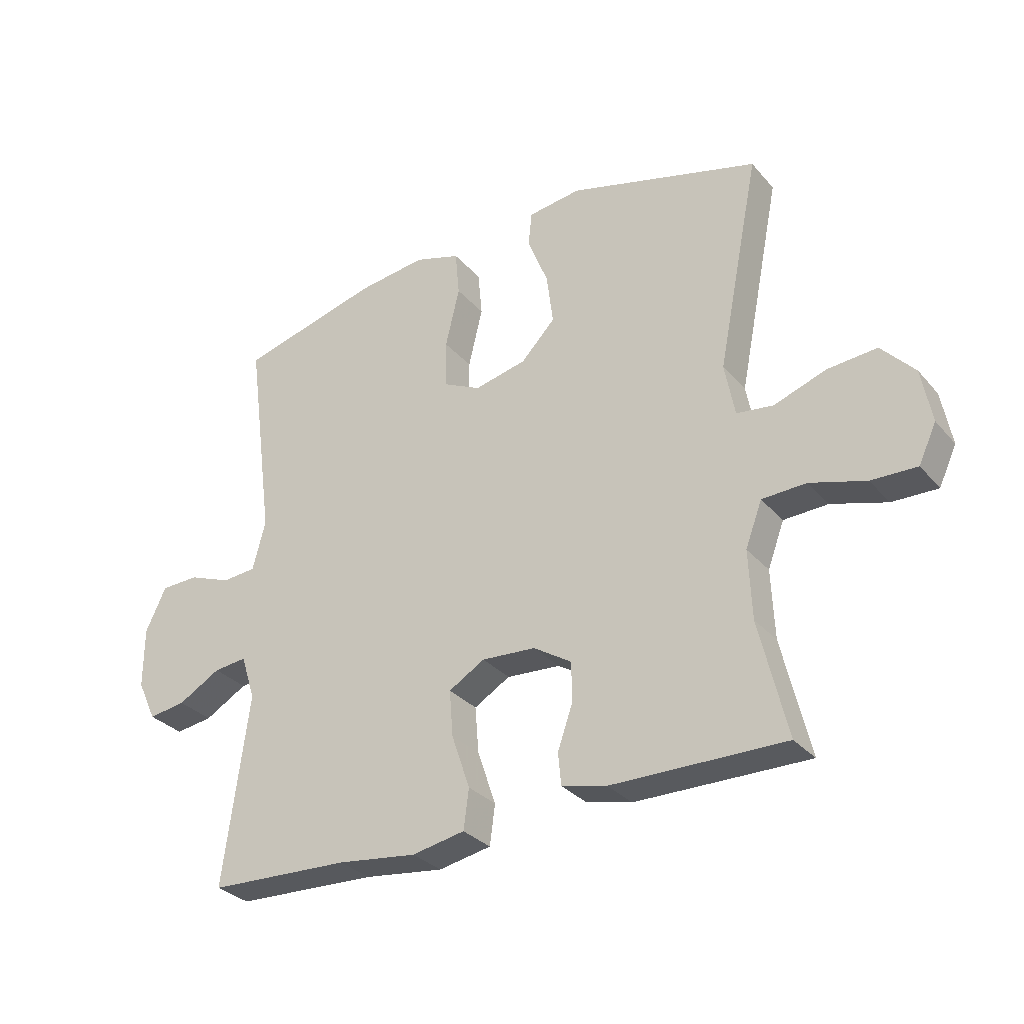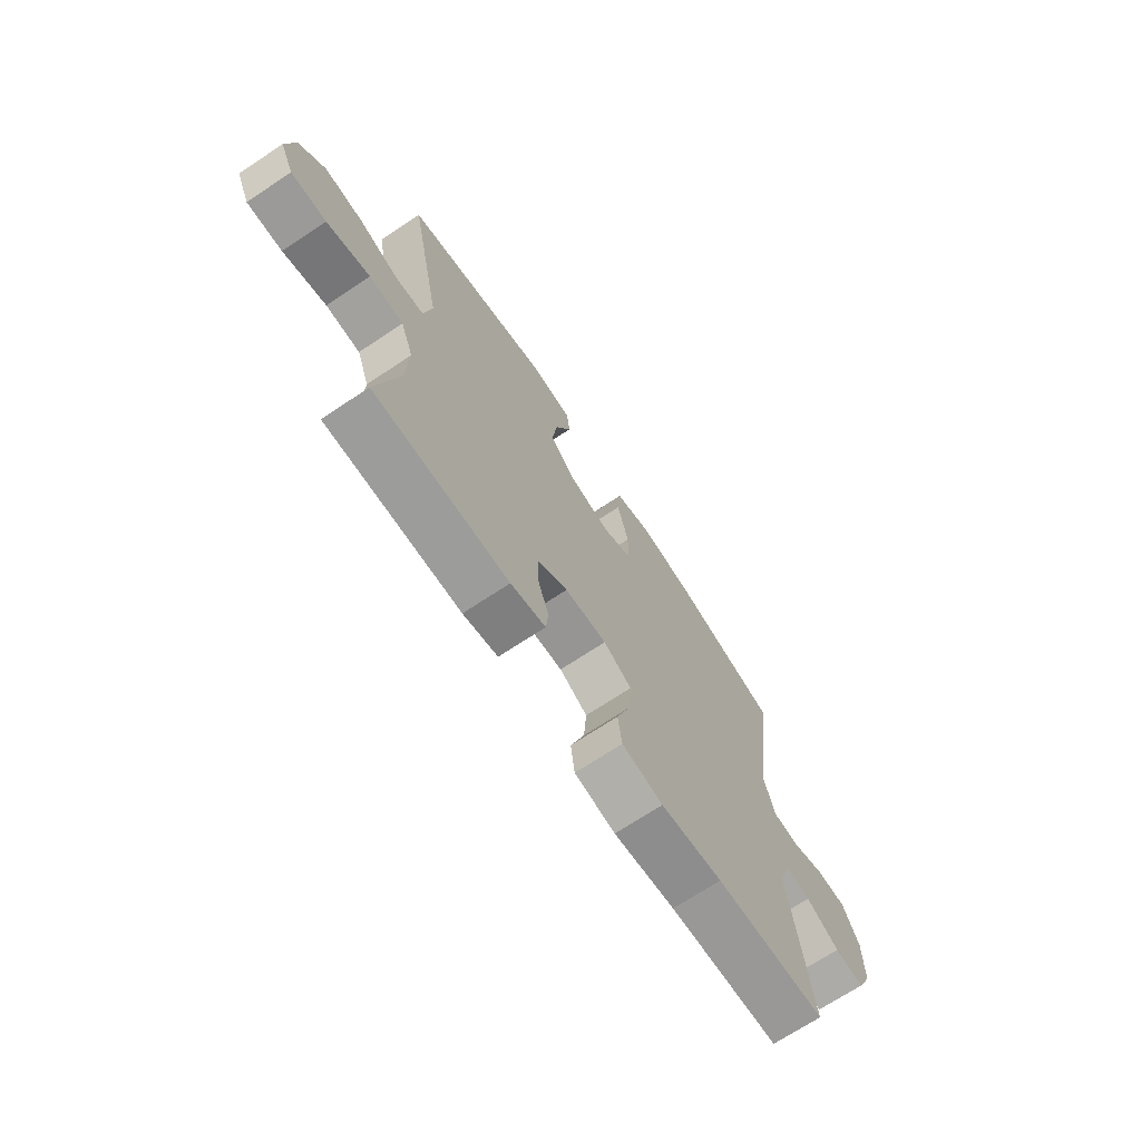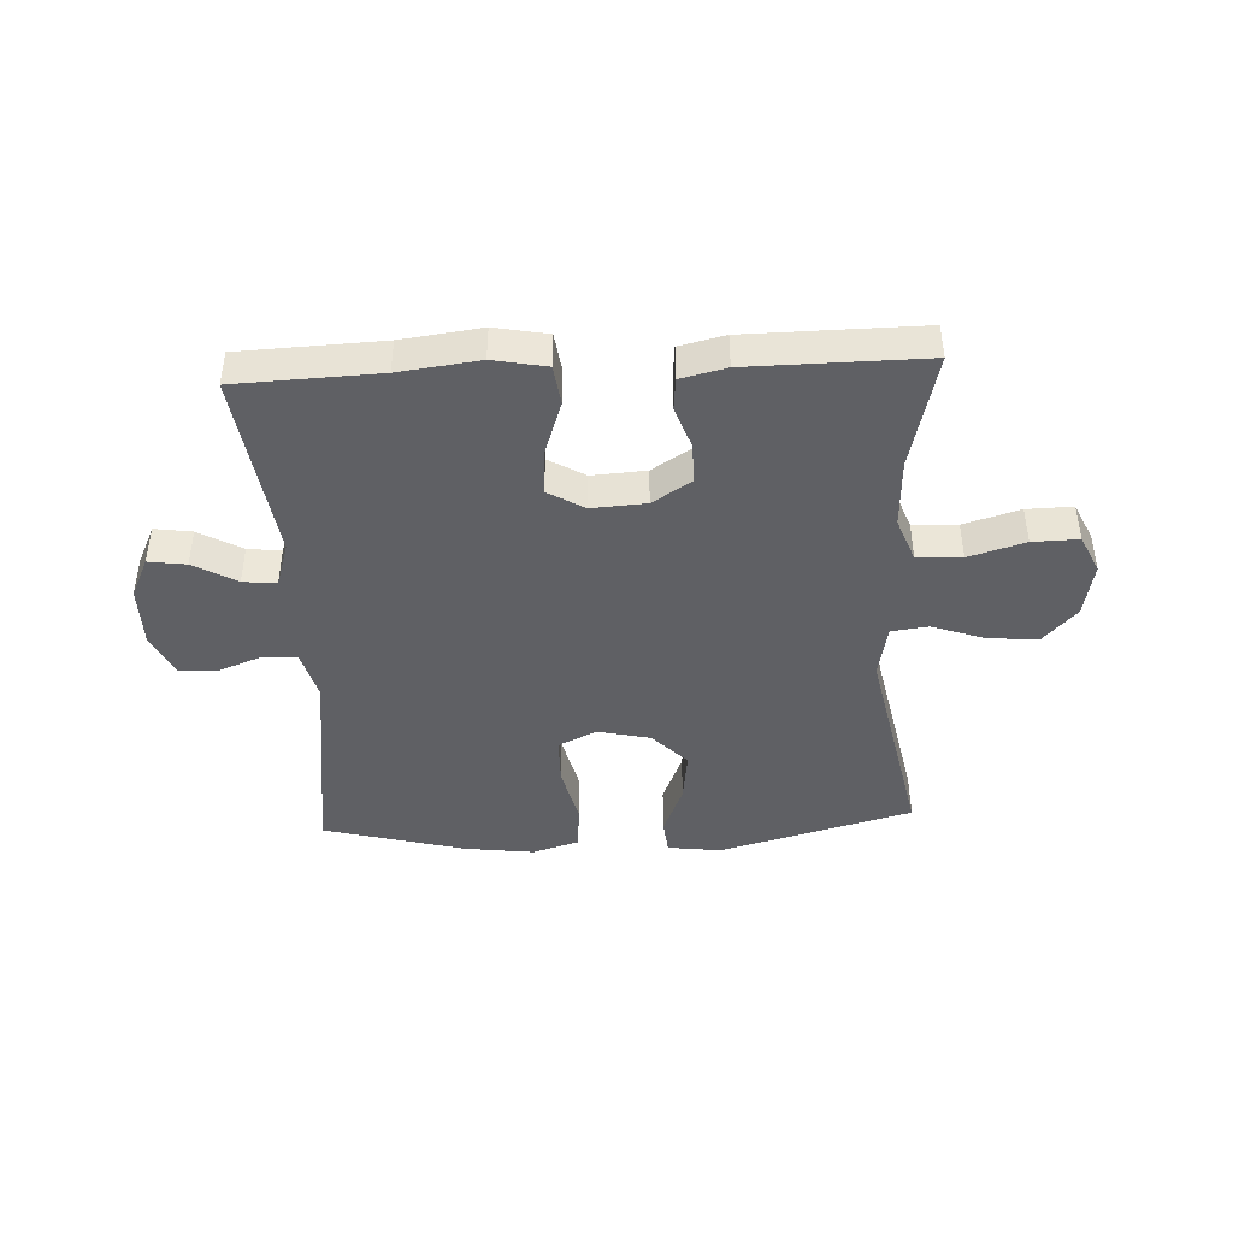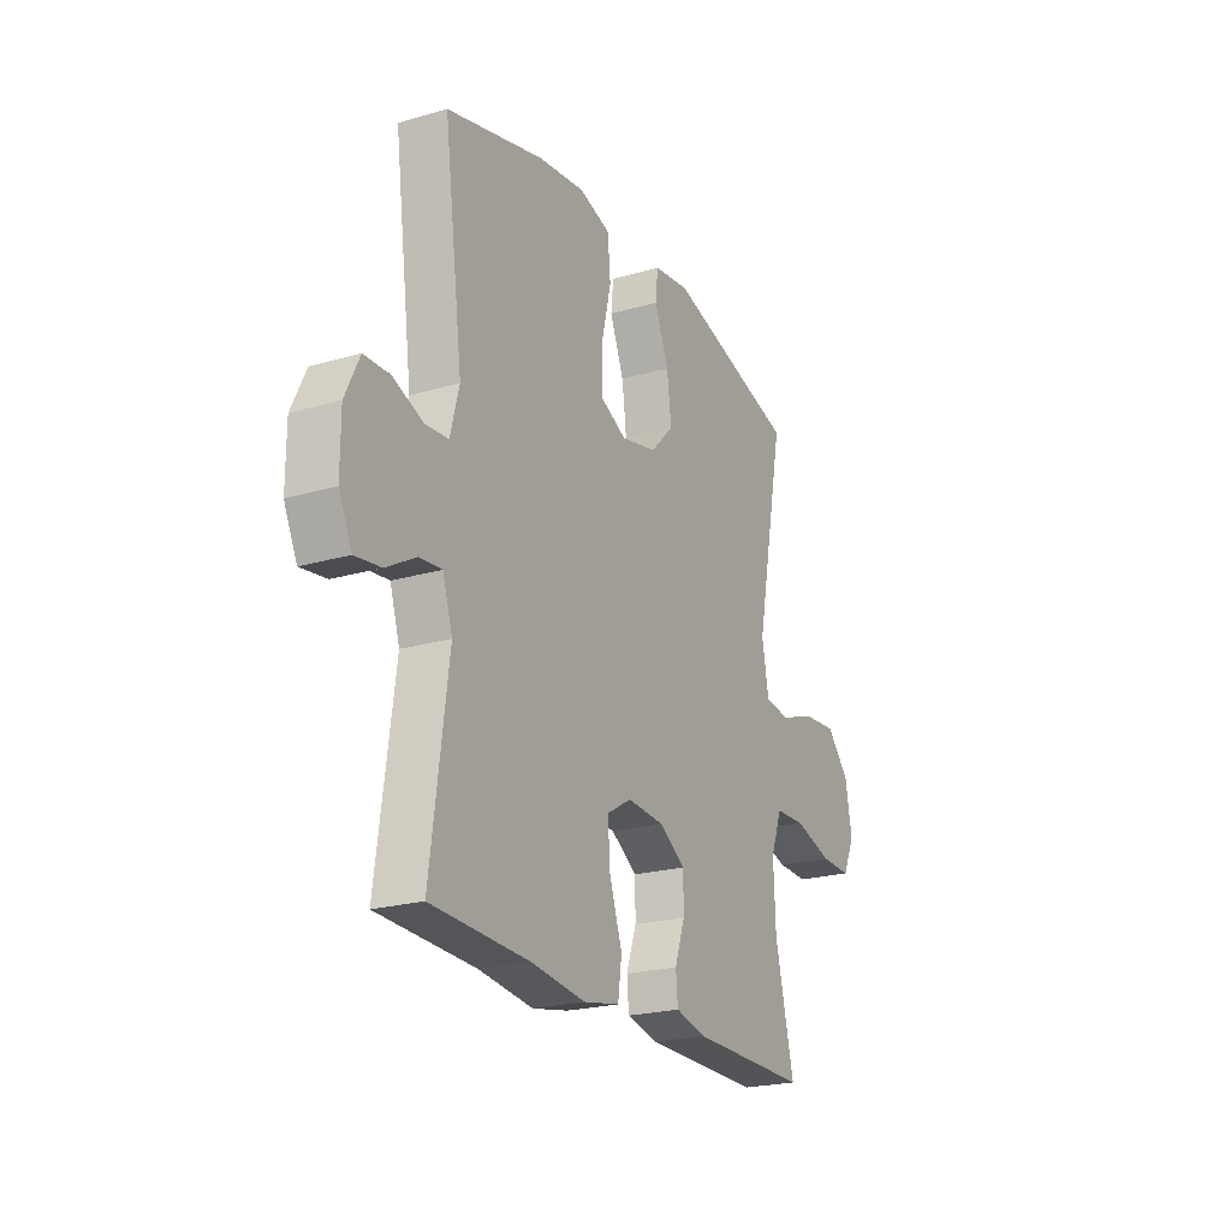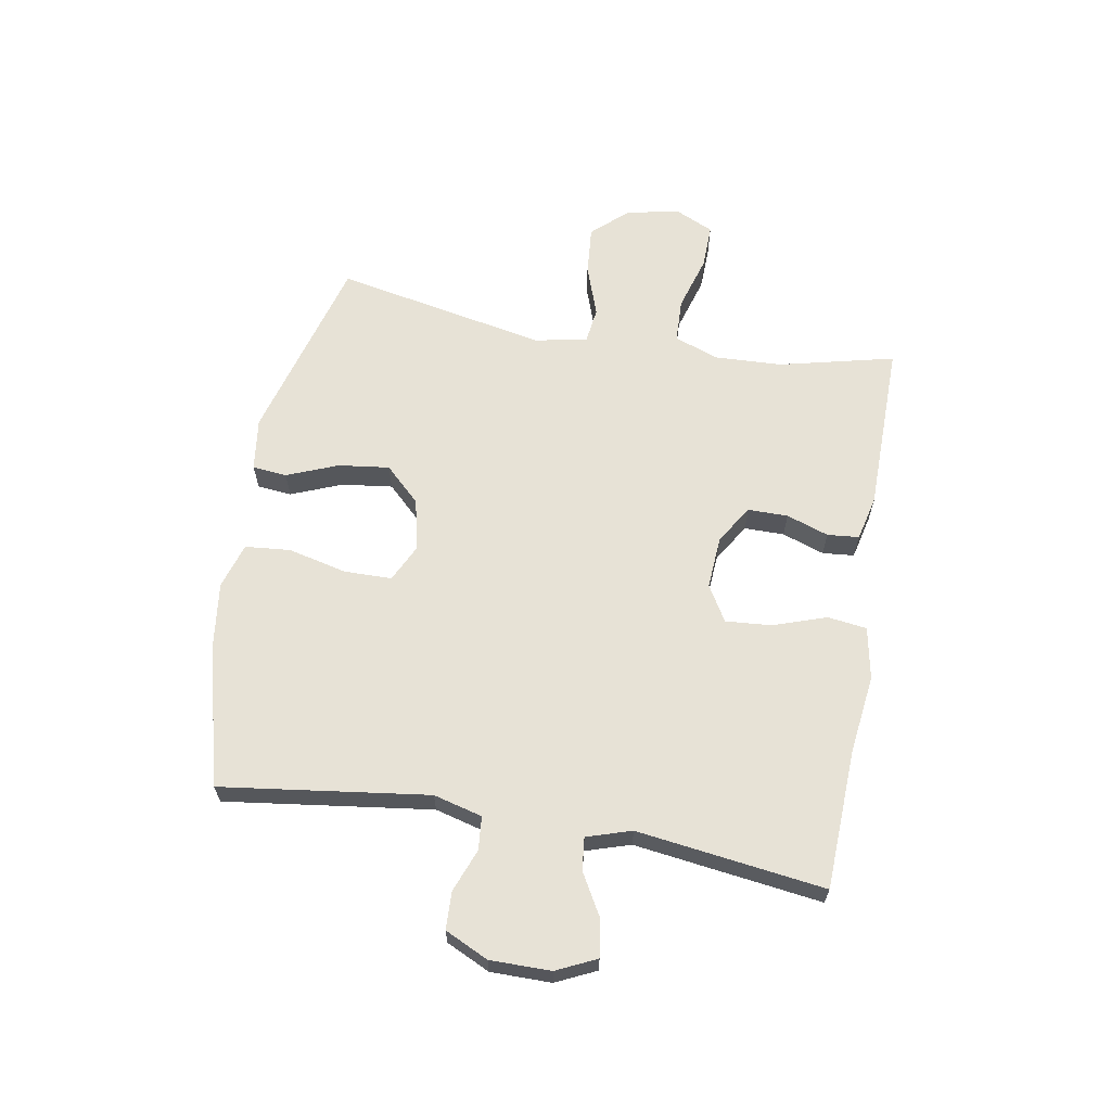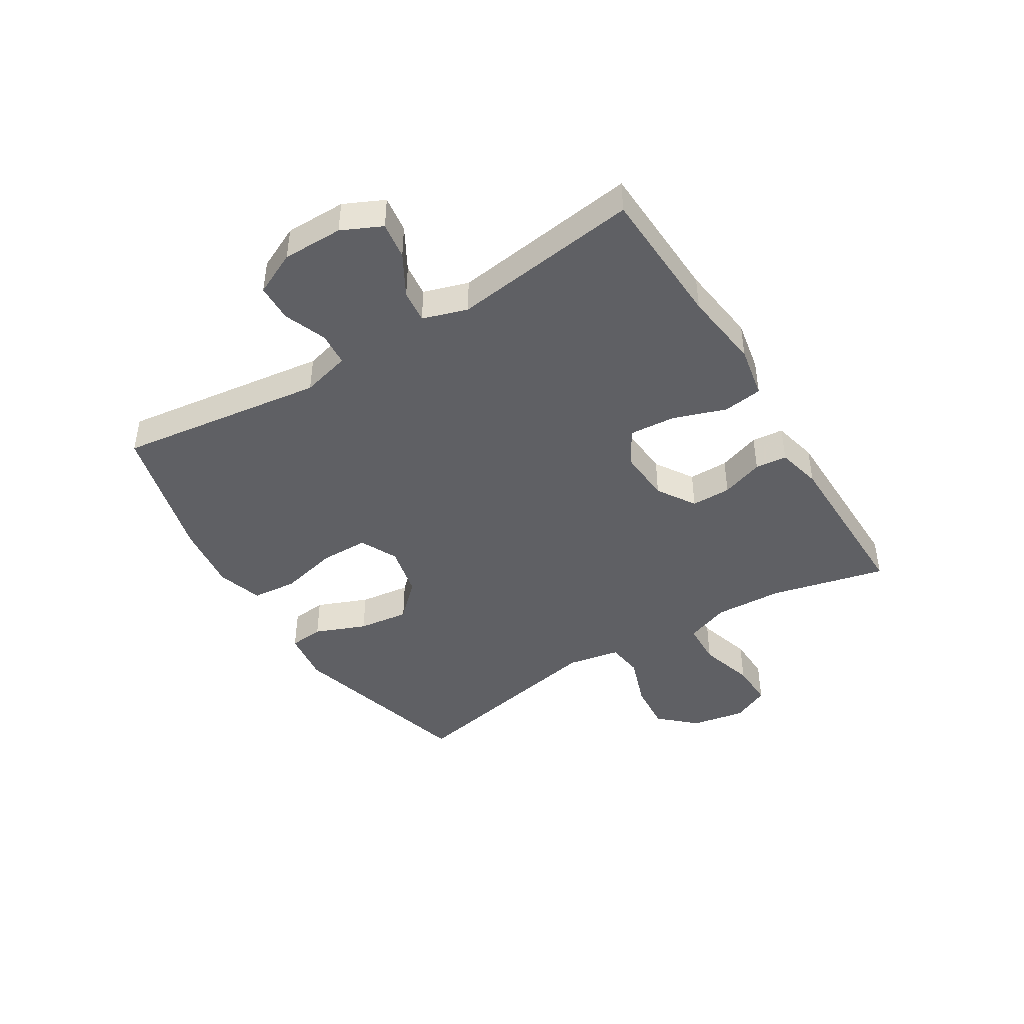
<metadata>
{"format":"obj","ext":"obj","renderer":"f3d","projection":"perspective","resolution":1024,"background":"white","views":[{"elev":-30.8,"azim":-147.0,"up":"+Z"},{"elev":-70.4,"azim":-56.4,"up":"+Z"},{"elev":-43.3,"azim":-177.2,"up":"+Y"},{"elev":-22.3,"azim":116.8,"up":"+Z"},{"elev":63.4,"azim":99.9,"up":"+Y"},{"elev":-44.1,"azim":121.7,"up":"+Y"}]}
</metadata>
<code>
v 0.5 0.07 -0.5
v 0.261 0.07 -0.51
v 0.127 0.07 -0.527
v 0.038 0.07 -0.51
v 0.029 0.07 -0.443
v 0.06 0.07 -0.352
v 0.066 0.07 -0.274
v 0.005 0.07 -0.238
v -0.086 0.07 -0.244
v -0.151 0.07 -0.285
v -0.151 0.07 -0.353
v -0.126 0.07 -0.425
v -0.131 0.07 -0.479
v -0.207 0.07 -0.497
v -0.5 0.07 -0.5
v -0.453 0.07 -0.303
v -0.448 0.07 -0.187
v -0.476 0.07 -0.112
v -0.551 0.07 -0.109
v -0.645 0.07 -0.137
v -0.722 0.07 -0.139
v -0.752 0.07 -0.075
v -0.735 0.07 0.017
v -0.679 0.07 0.078
v -0.595 0.07 0.071
v -0.507 0.07 0.04
v -0.445 0.07 0.048
v -0.428 0.07 0.138
v -0.5 0.07 0.5
v -0.176 0.07 0.589
v -0.086 0.07 0.577
v -0.08 0.07 0.518
v -0.115 0.07 0.431
v -0.126 0.07 0.344
v -0.068 0.07 0.284
v 0.02 0.07 0.264
v 0.084 0.07 0.295
v 0.085 0.07 0.376
v 0.061 0.07 0.477
v 0.068 0.07 0.554
v 0.146 0.07 0.578
v 0.262 0.07 0.563
v 0.5 0.07 0.5
v 0.453 0.07 0.147
v 0.475 0.07 0.064
v 0.532 0.07 0.059
v 0.605 0.07 0.087
v 0.669 0.07 0.085
v 0.704 0.07 0.011
v 0.704 0.07 -0.092
v 0.672 0.07 -0.16
v 0.609 0.07 -0.151
v 0.537 0.07 -0.11
v 0.481 0.07 -0.104
v 0.457 0.07 -0.18
v 0.5 0 -0.5
v 0.261 0 -0.51
v 0.127 0 -0.527
v 0.038 0 -0.51
v 0.029 0 -0.443
v 0.06 0 -0.352
v 0.066 0 -0.274
v 0.005 0 -0.238
v -0.086 0 -0.244
v -0.151 0 -0.285
v -0.151 0 -0.353
v -0.126 0 -0.425
v -0.131 0 -0.479
v -0.207 0 -0.497
v -0.5 0 -0.5
v -0.453 0 -0.303
v -0.448 0 -0.187
v -0.476 0 -0.112
v -0.551 0 -0.109
v -0.645 0 -0.137
v -0.722 0 -0.139
v -0.752 0 -0.075
v -0.735 0 0.017
v -0.679 0 0.078
v -0.595 0 0.071
v -0.507 0 0.04
v -0.445 0 0.048
v -0.428 0 0.138
v -0.5 0 0.5
v -0.176 0 0.589
v -0.086 0 0.577
v -0.08 0 0.518
v -0.115 0 0.431
v -0.126 0 0.344
v -0.068 0 0.284
v 0.02 0 0.264
v 0.084 0 0.295
v 0.085 0 0.376
v 0.061 0 0.477
v 0.068 0 0.554
v 0.146 0 0.578
v 0.262 0 0.563
v 0.5 0 0.5
v 0.453 0 0.147
v 0.475 0 0.064
v 0.532 0 0.059
v 0.605 0 0.087
v 0.669 0 0.085
v 0.704 0 0.011
v 0.704 0 -0.092
v 0.672 0 -0.16
v 0.609 0 -0.151
v 0.537 0 -0.11
v 0.481 0 -0.104
v 0.457 0 -0.18
f 51 52 53
f 50 51 53
f 49 50 53
f 48 49 53
f 47 48 53
f 46 47 53
f 45 46 53 54
f 44 45 54 55
f 42 43 44
f 41 42 44
f 40 41 44
f 39 40 44
f 38 39 44
f 37 38 44 55
f 31 32 33
f 30 31 33
f 29 30 33
f 28 29 33
f 27 28 33 34
f 24 25 26
f 23 24 26
f 22 23 26
f 21 22 26
f 20 21 26
f 19 20 26
f 18 19 26 27
f 27 34 35
f 18 27 35
f 17 18 35
f 14 15 16
f 13 14 16
f 12 13 16
f 11 12 16
f 10 11 16 17
f 4 5 6
f 3 4 6
f 2 3 6
f 2 6 7
f 1 2 7
f 55 1 7
f 37 55 7
f 36 37 7
f 17 35 36
f 10 17 36
f 9 10 36
f 36 7 8
f 8 9 36
f 108 107 106
f 108 106 105
f 108 105 104
f 108 104 103
f 108 103 102
f 108 102 101
f 109 108 101 100
f 110 109 100 99
f 99 98 97
f 99 97 96
f 99 96 95
f 99 95 94
f 99 94 93
f 110 99 93 92
f 88 87 86
f 88 86 85
f 88 85 84
f 88 84 83
f 89 88 83 82
f 81 80 79
f 81 79 78
f 81 78 77
f 81 77 76
f 81 76 75
f 81 75 74
f 82 81 74 73
f 90 89 82
f 90 82 73
f 90 73 72
f 71 70 69
f 71 69 68
f 71 68 67
f 71 67 66
f 72 71 66 65
f 61 60 59
f 61 59 58
f 61 58 57
f 62 61 57
f 62 57 56
f 62 56 110
f 62 110 92
f 62 92 91
f 91 90 72
f 91 72 65
f 91 65 64
f 63 62 91
f 91 64 63
f 1 56 57 2
f 2 57 58 3
f 3 58 59 4
f 4 59 60 5
f 5 60 61 6
f 6 61 62 7
f 7 62 63 8
f 8 63 64 9
f 9 64 65 10
f 10 65 66 11
f 11 66 67 12
f 12 67 68 13
f 13 68 69 14
f 14 69 70 15
f 15 70 71 16
f 16 71 72 17
f 17 72 73 18
f 18 73 74 19
f 19 74 75 20
f 20 75 76 21
f 21 76 77 22
f 22 77 78 23
f 23 78 79 24
f 24 79 80 25
f 25 80 81 26
f 26 81 82 27
f 27 82 83 28
f 28 83 84 29
f 29 84 85 30
f 30 85 86 31
f 31 86 87 32
f 32 87 88 33
f 33 88 89 34
f 34 89 90 35
f 35 90 91 36
f 36 91 92 37
f 37 92 93 38
f 38 93 94 39
f 39 94 95 40
f 40 95 96 41
f 41 96 97 42
f 42 97 98 43
f 43 98 99 44
f 44 99 100 45
f 45 100 101 46
f 46 101 102 47
f 47 102 103 48
f 48 103 104 49
f 49 104 105 50
f 50 105 106 51
f 51 106 107 52
f 52 107 108 53
f 53 108 109 54
f 54 109 110 55
f 55 110 56 1

</code>
